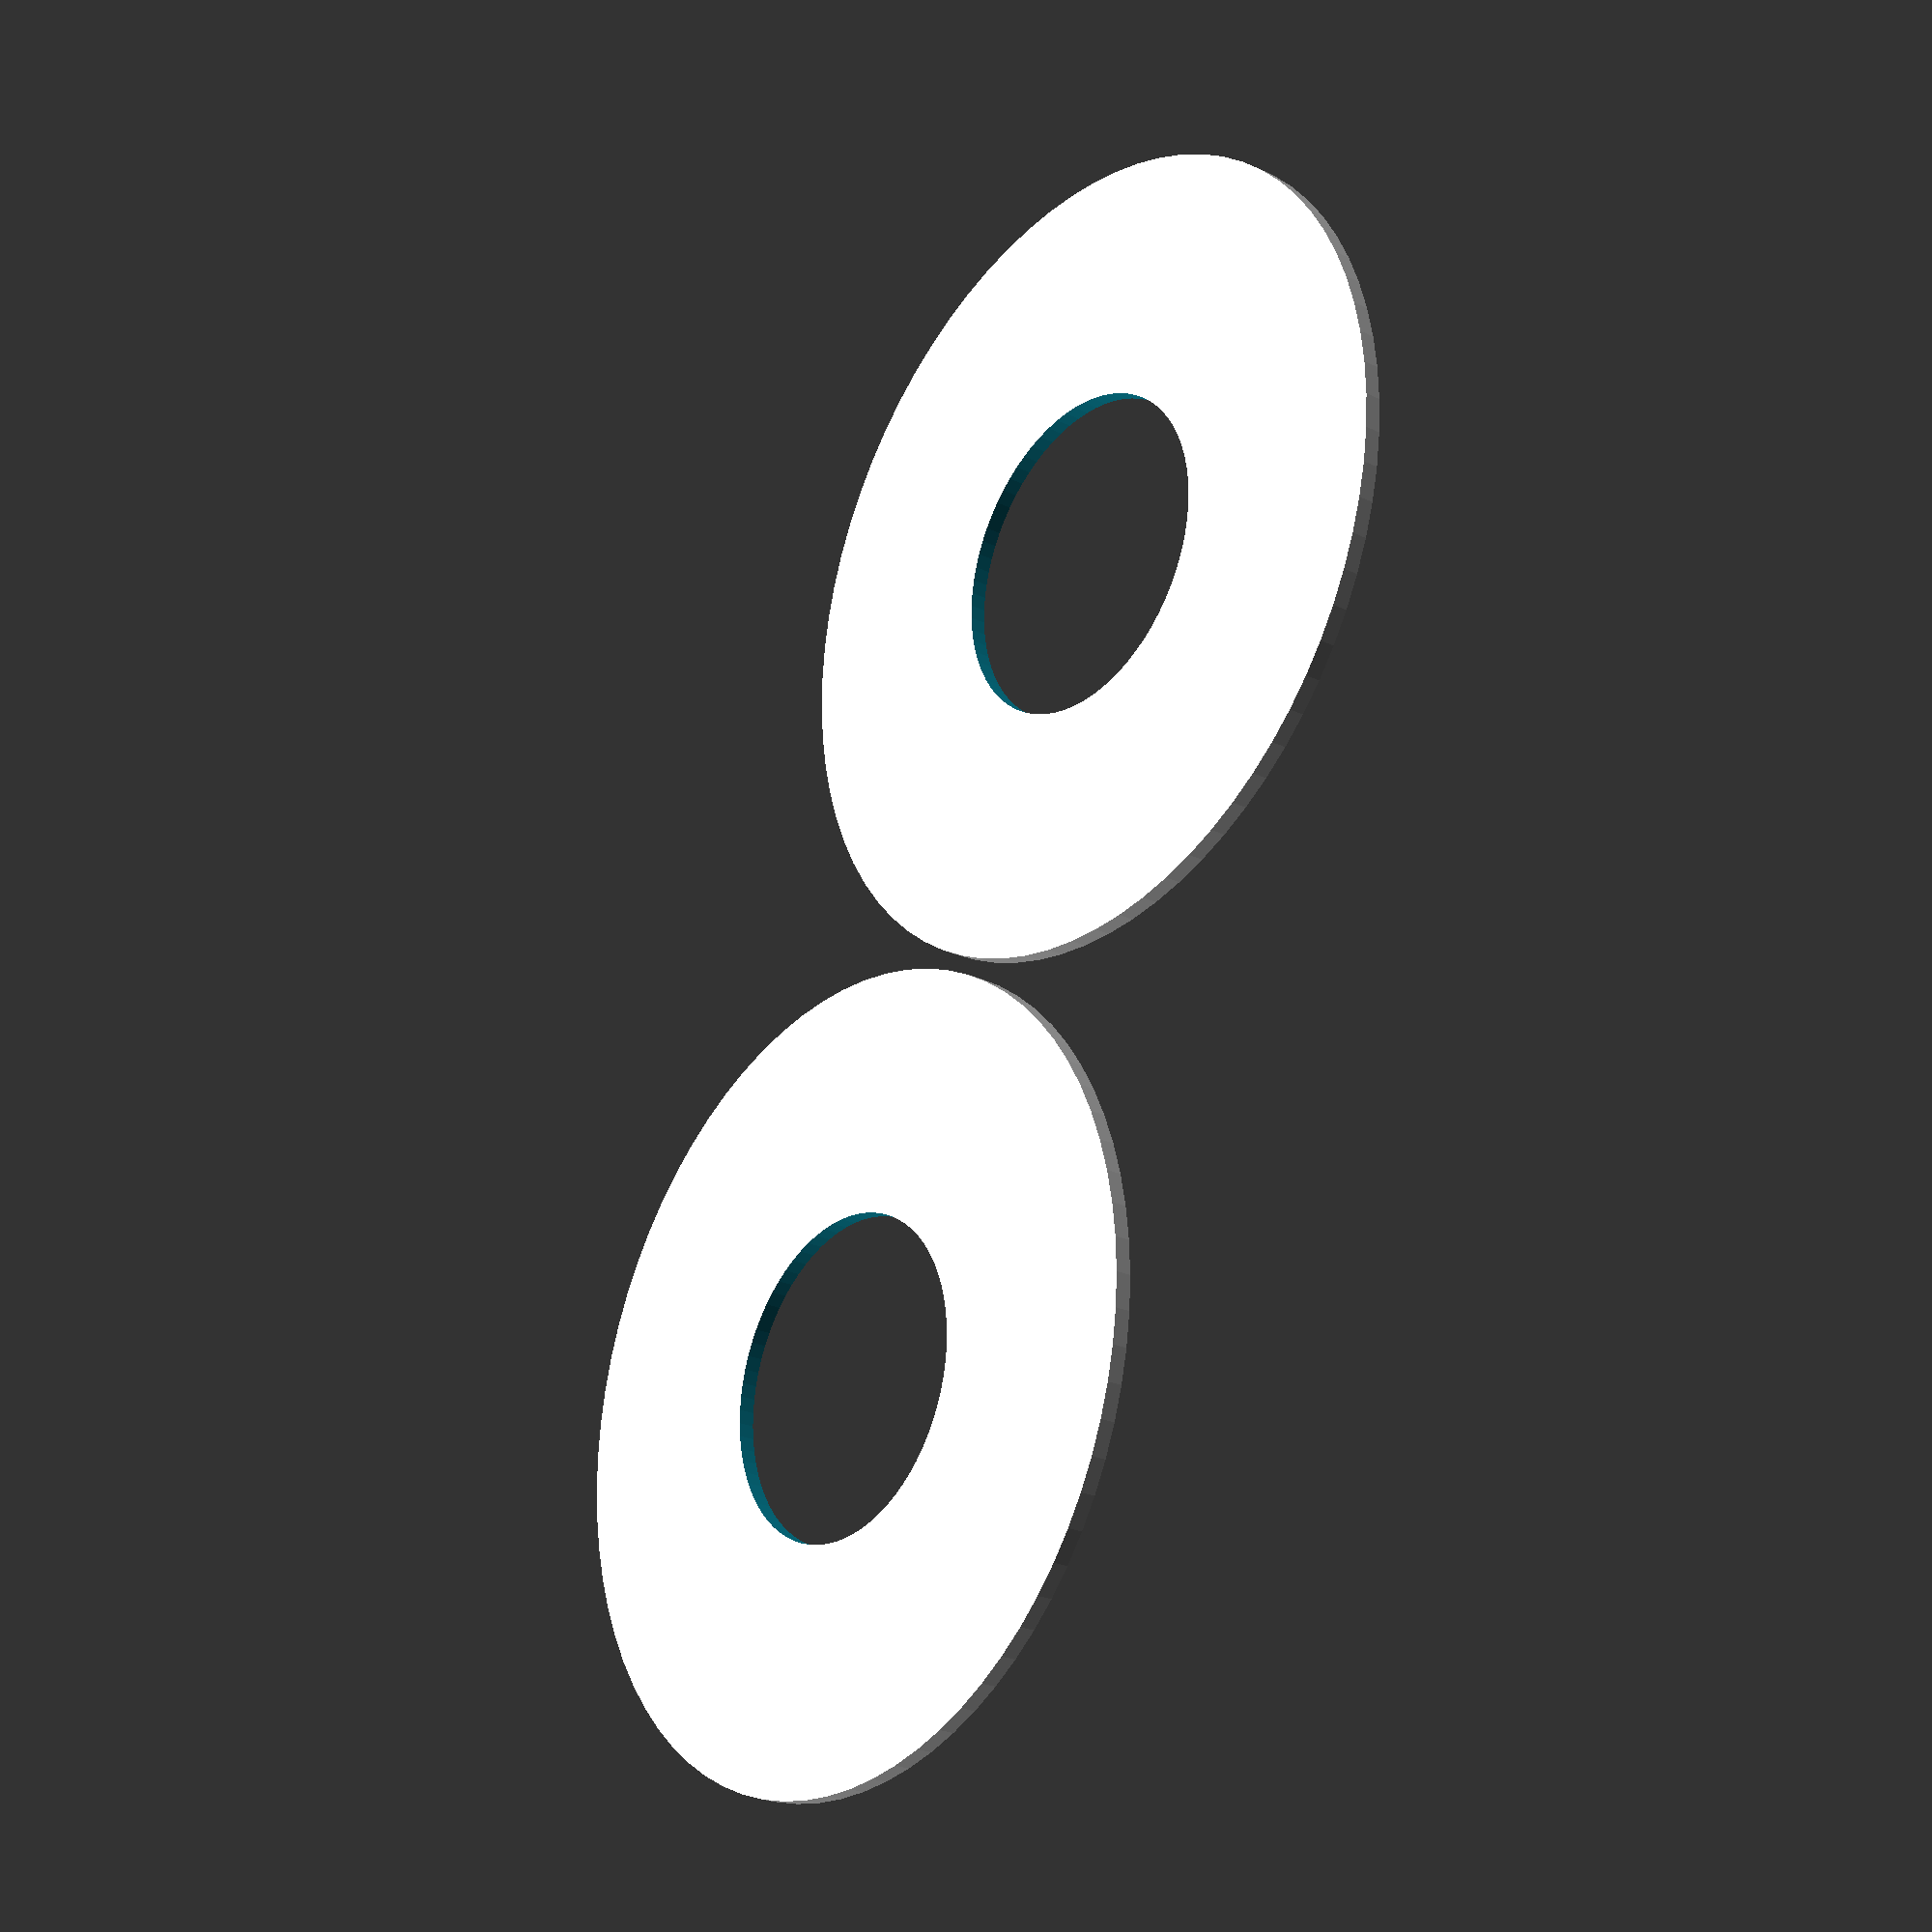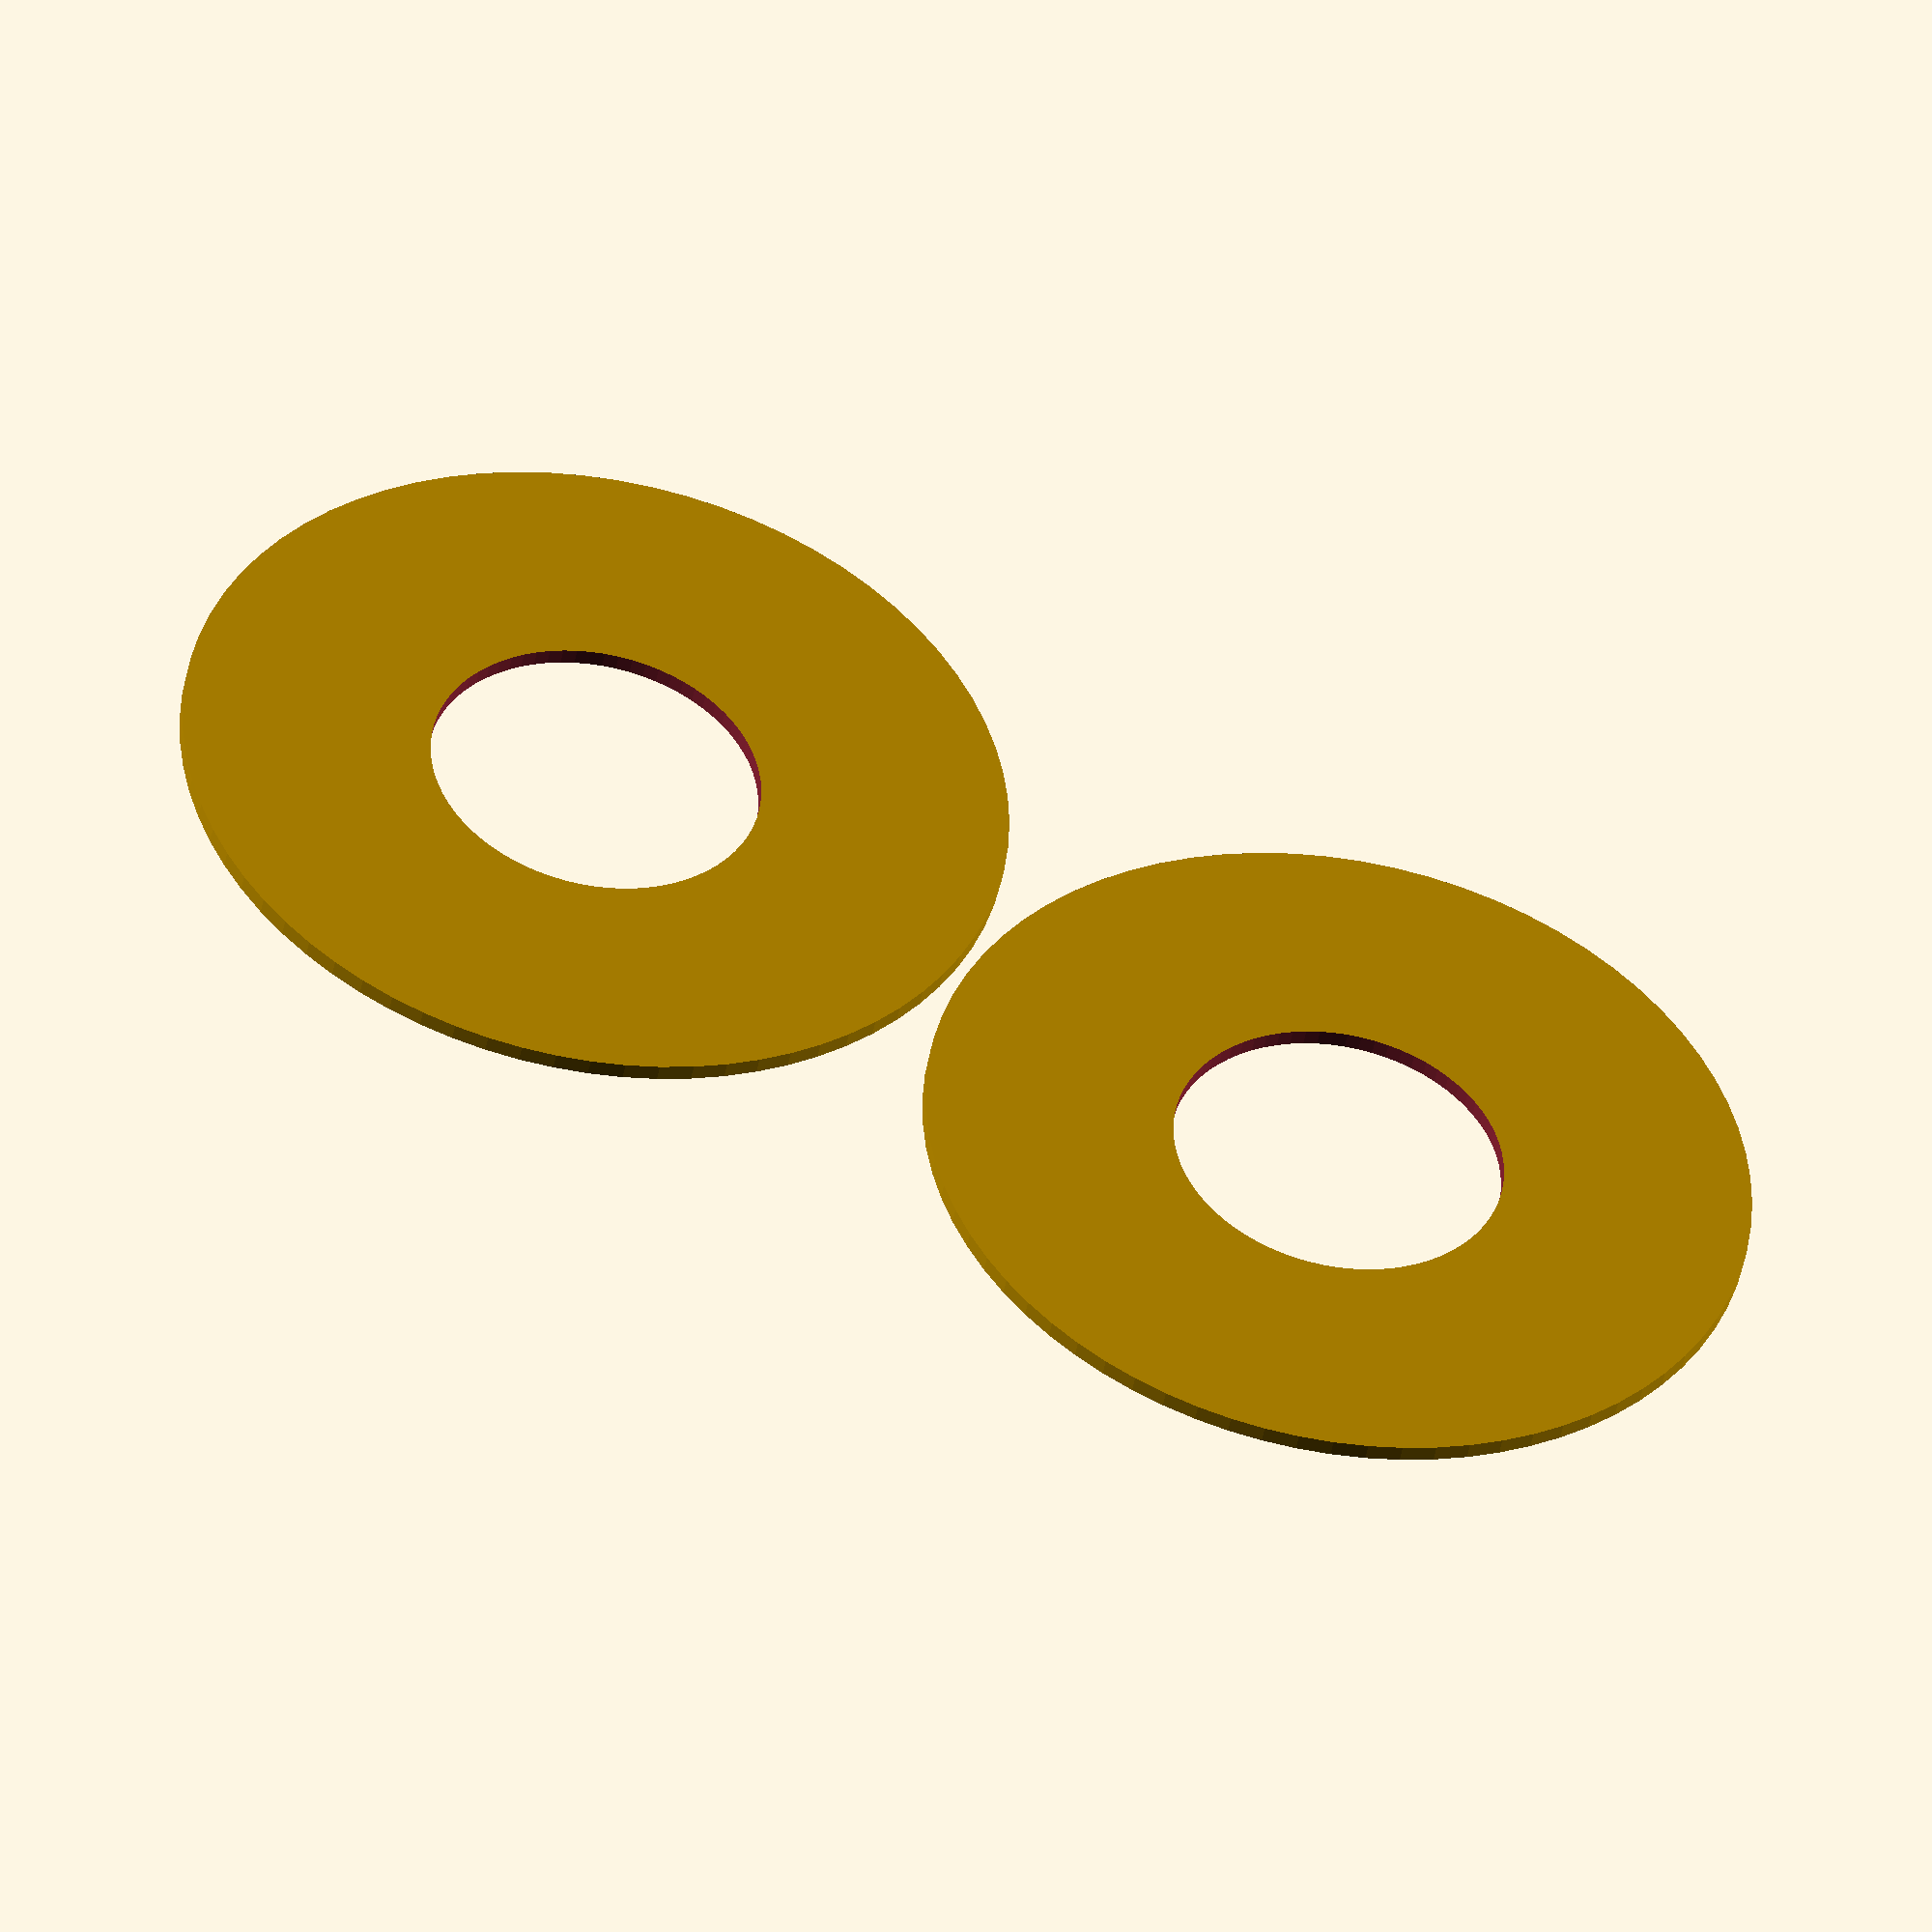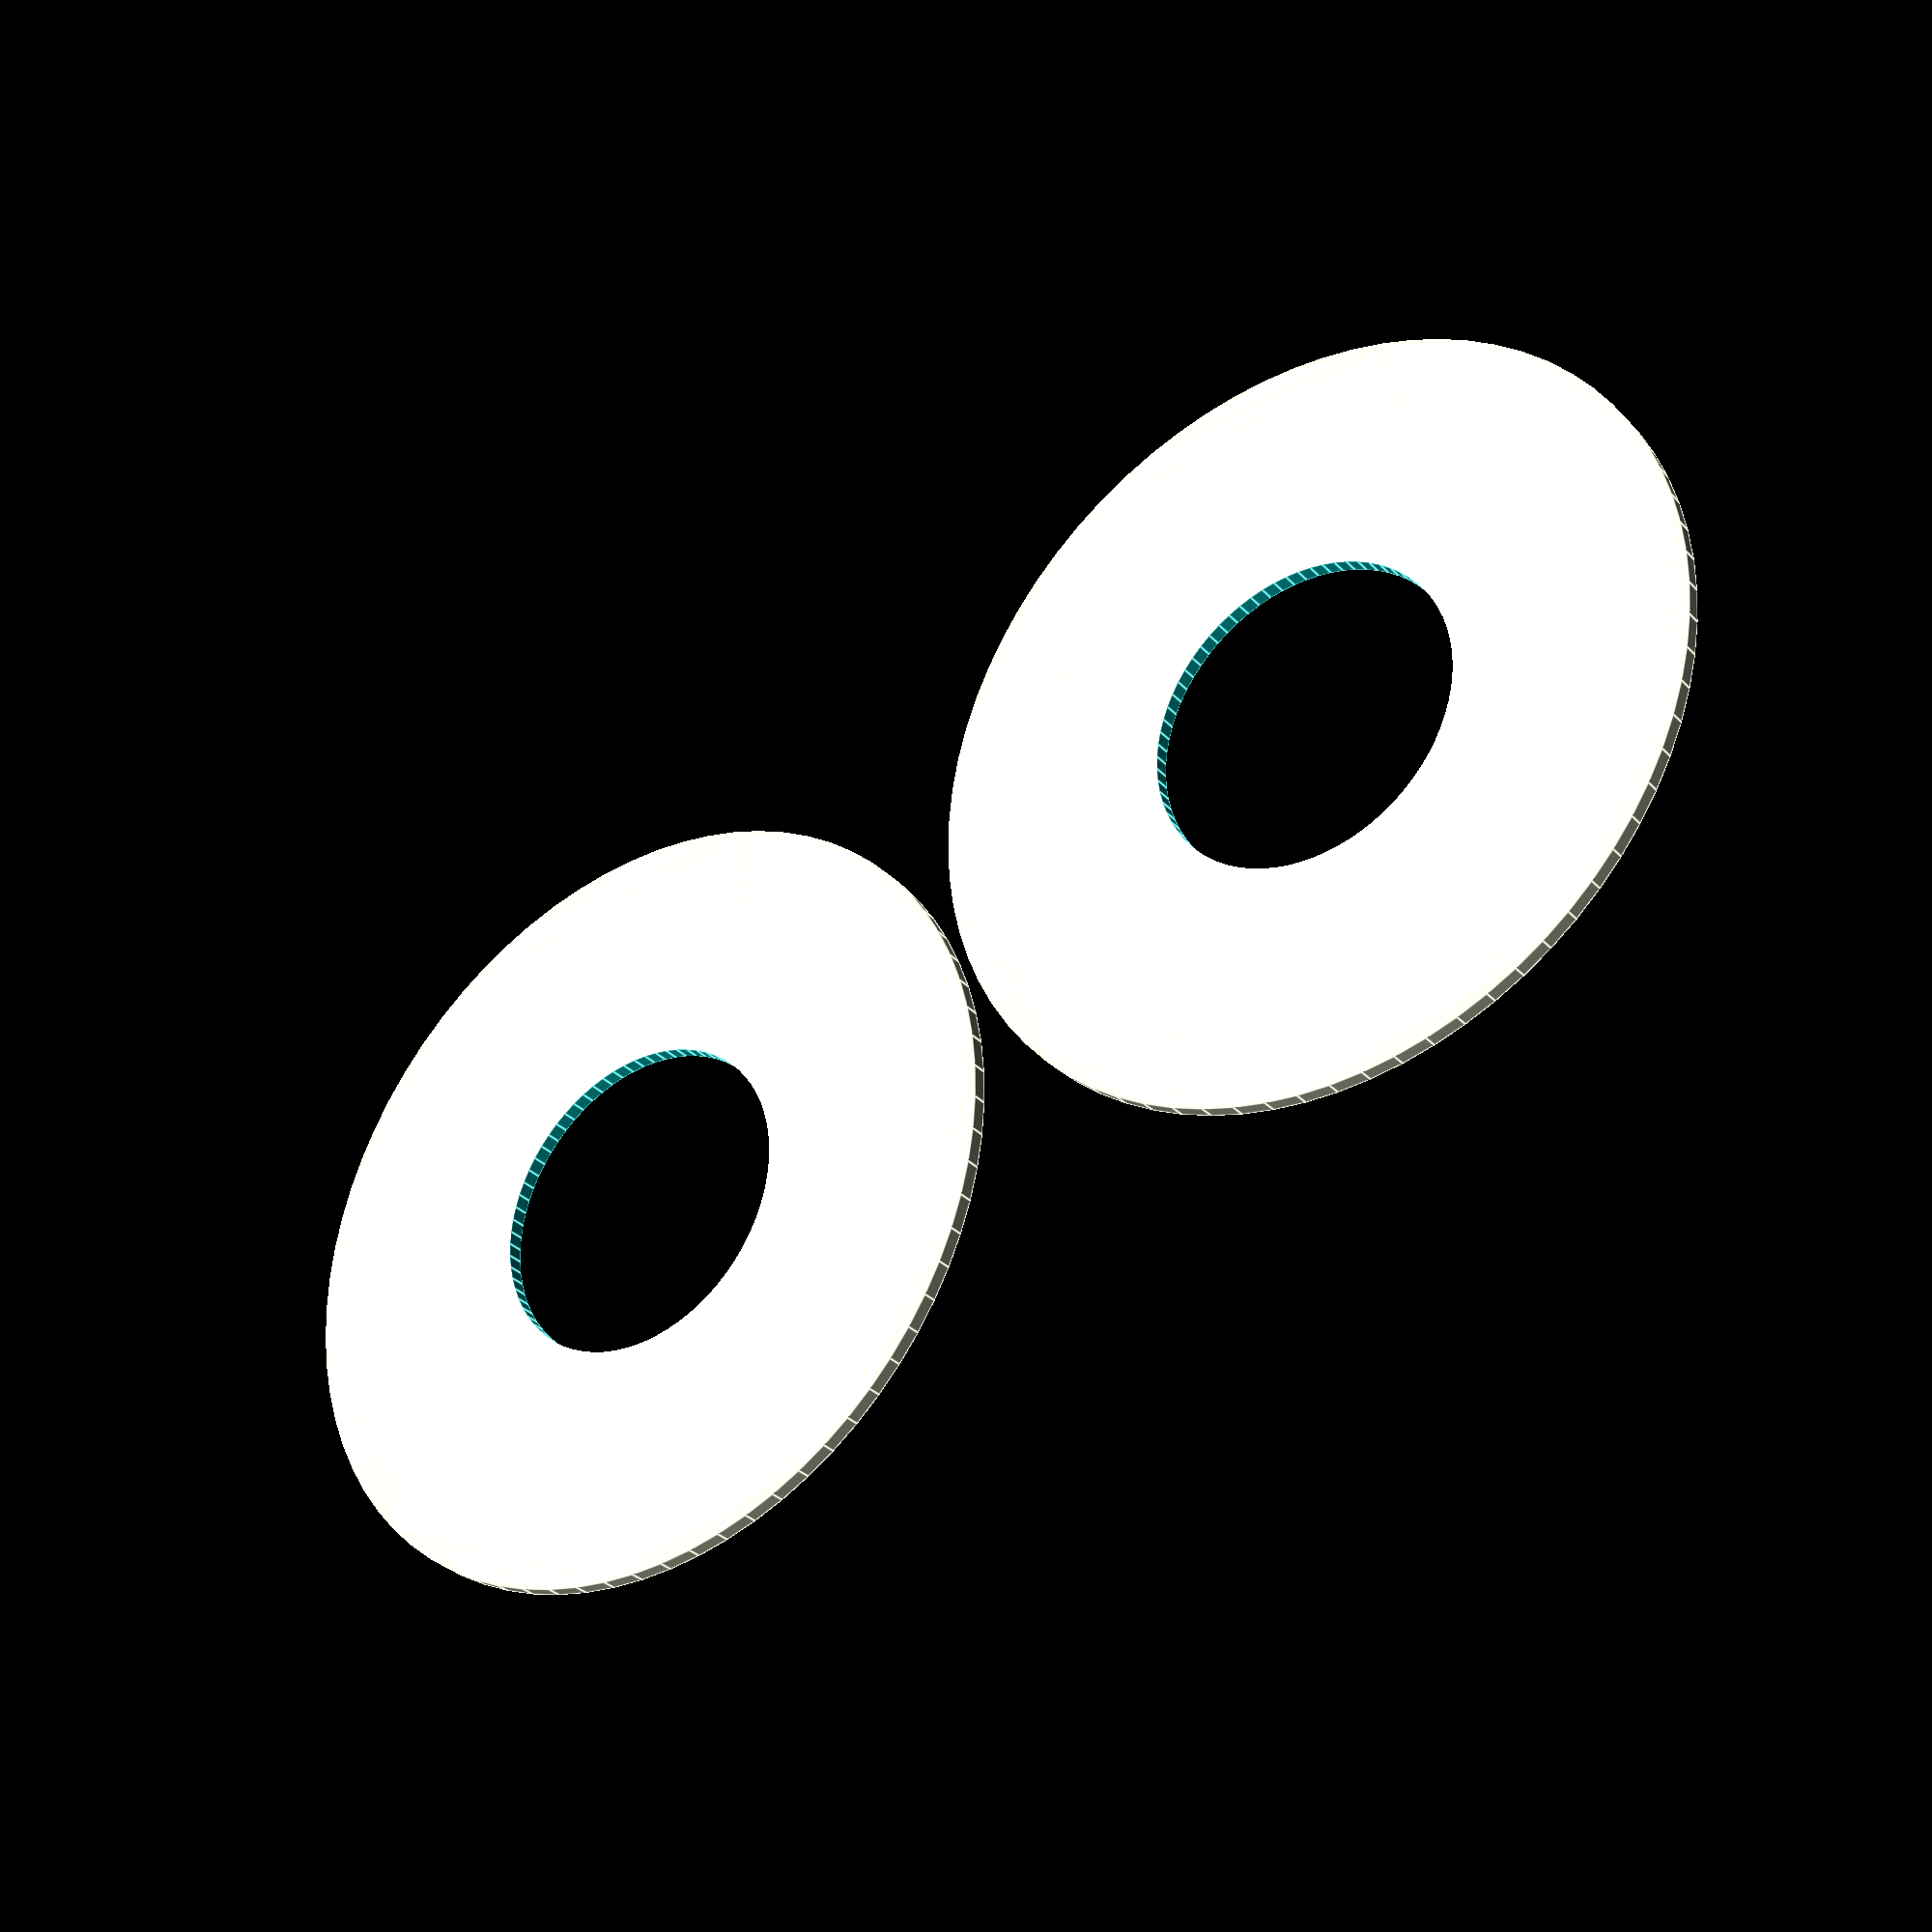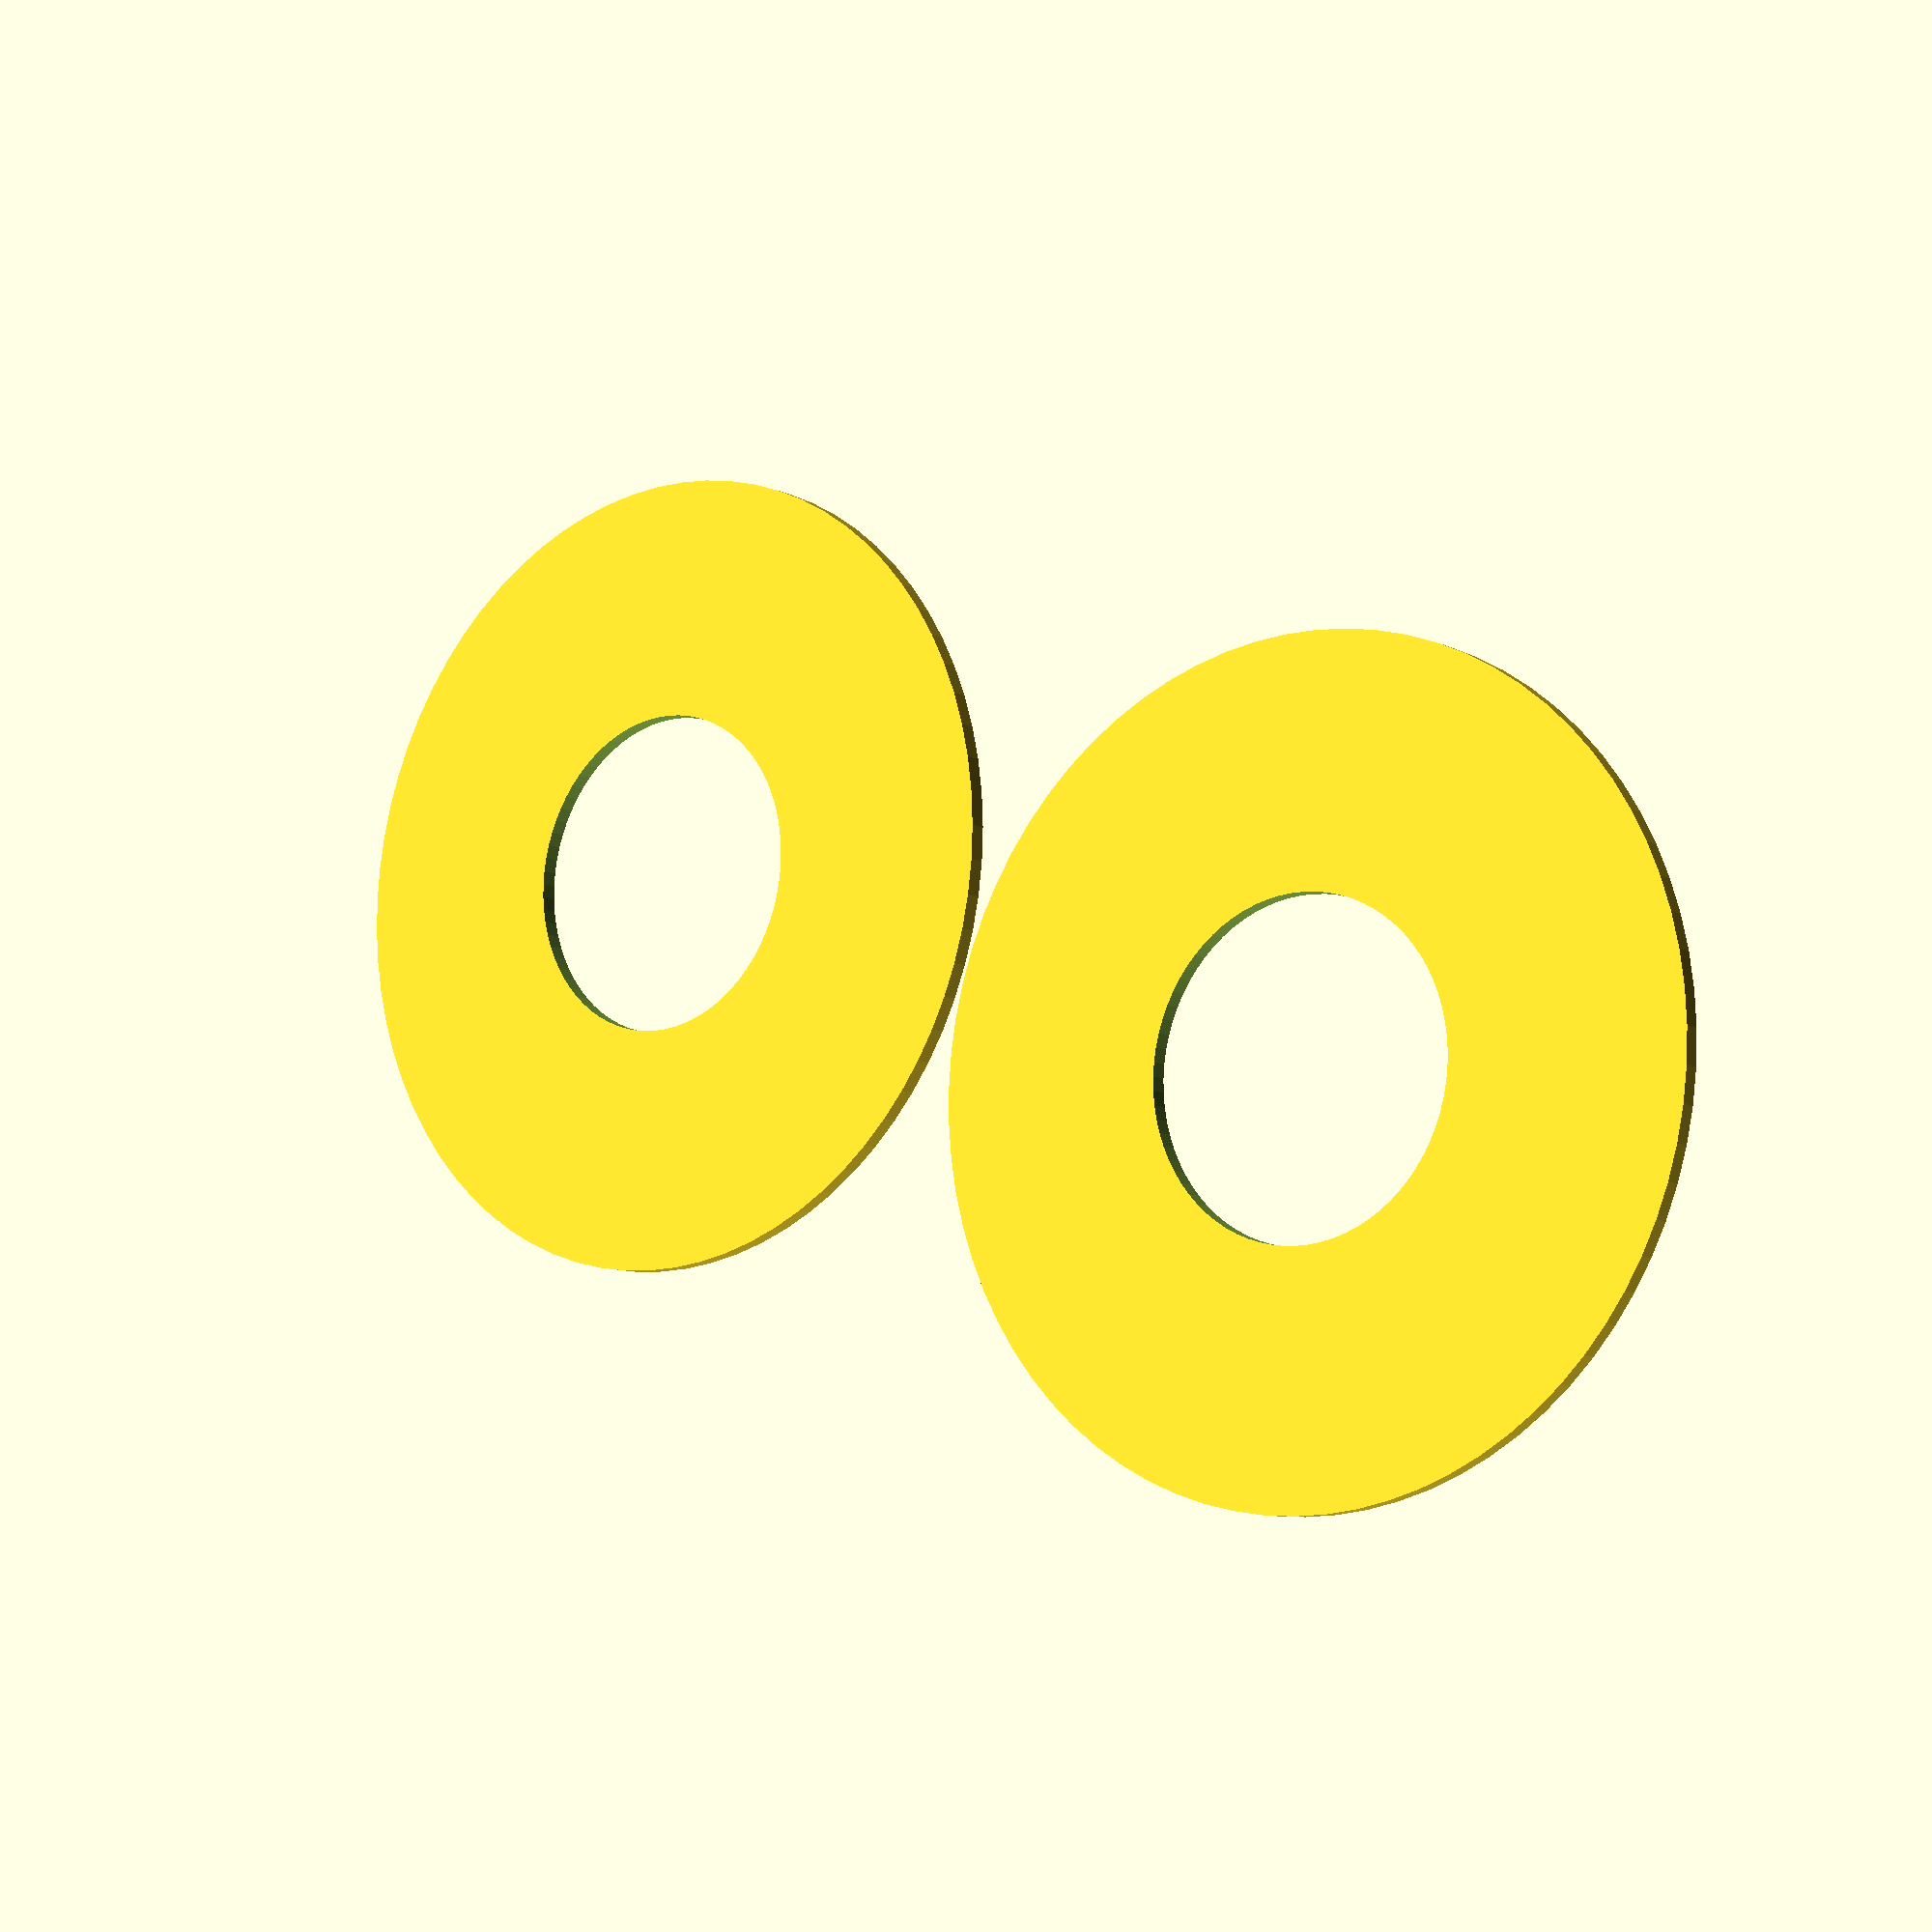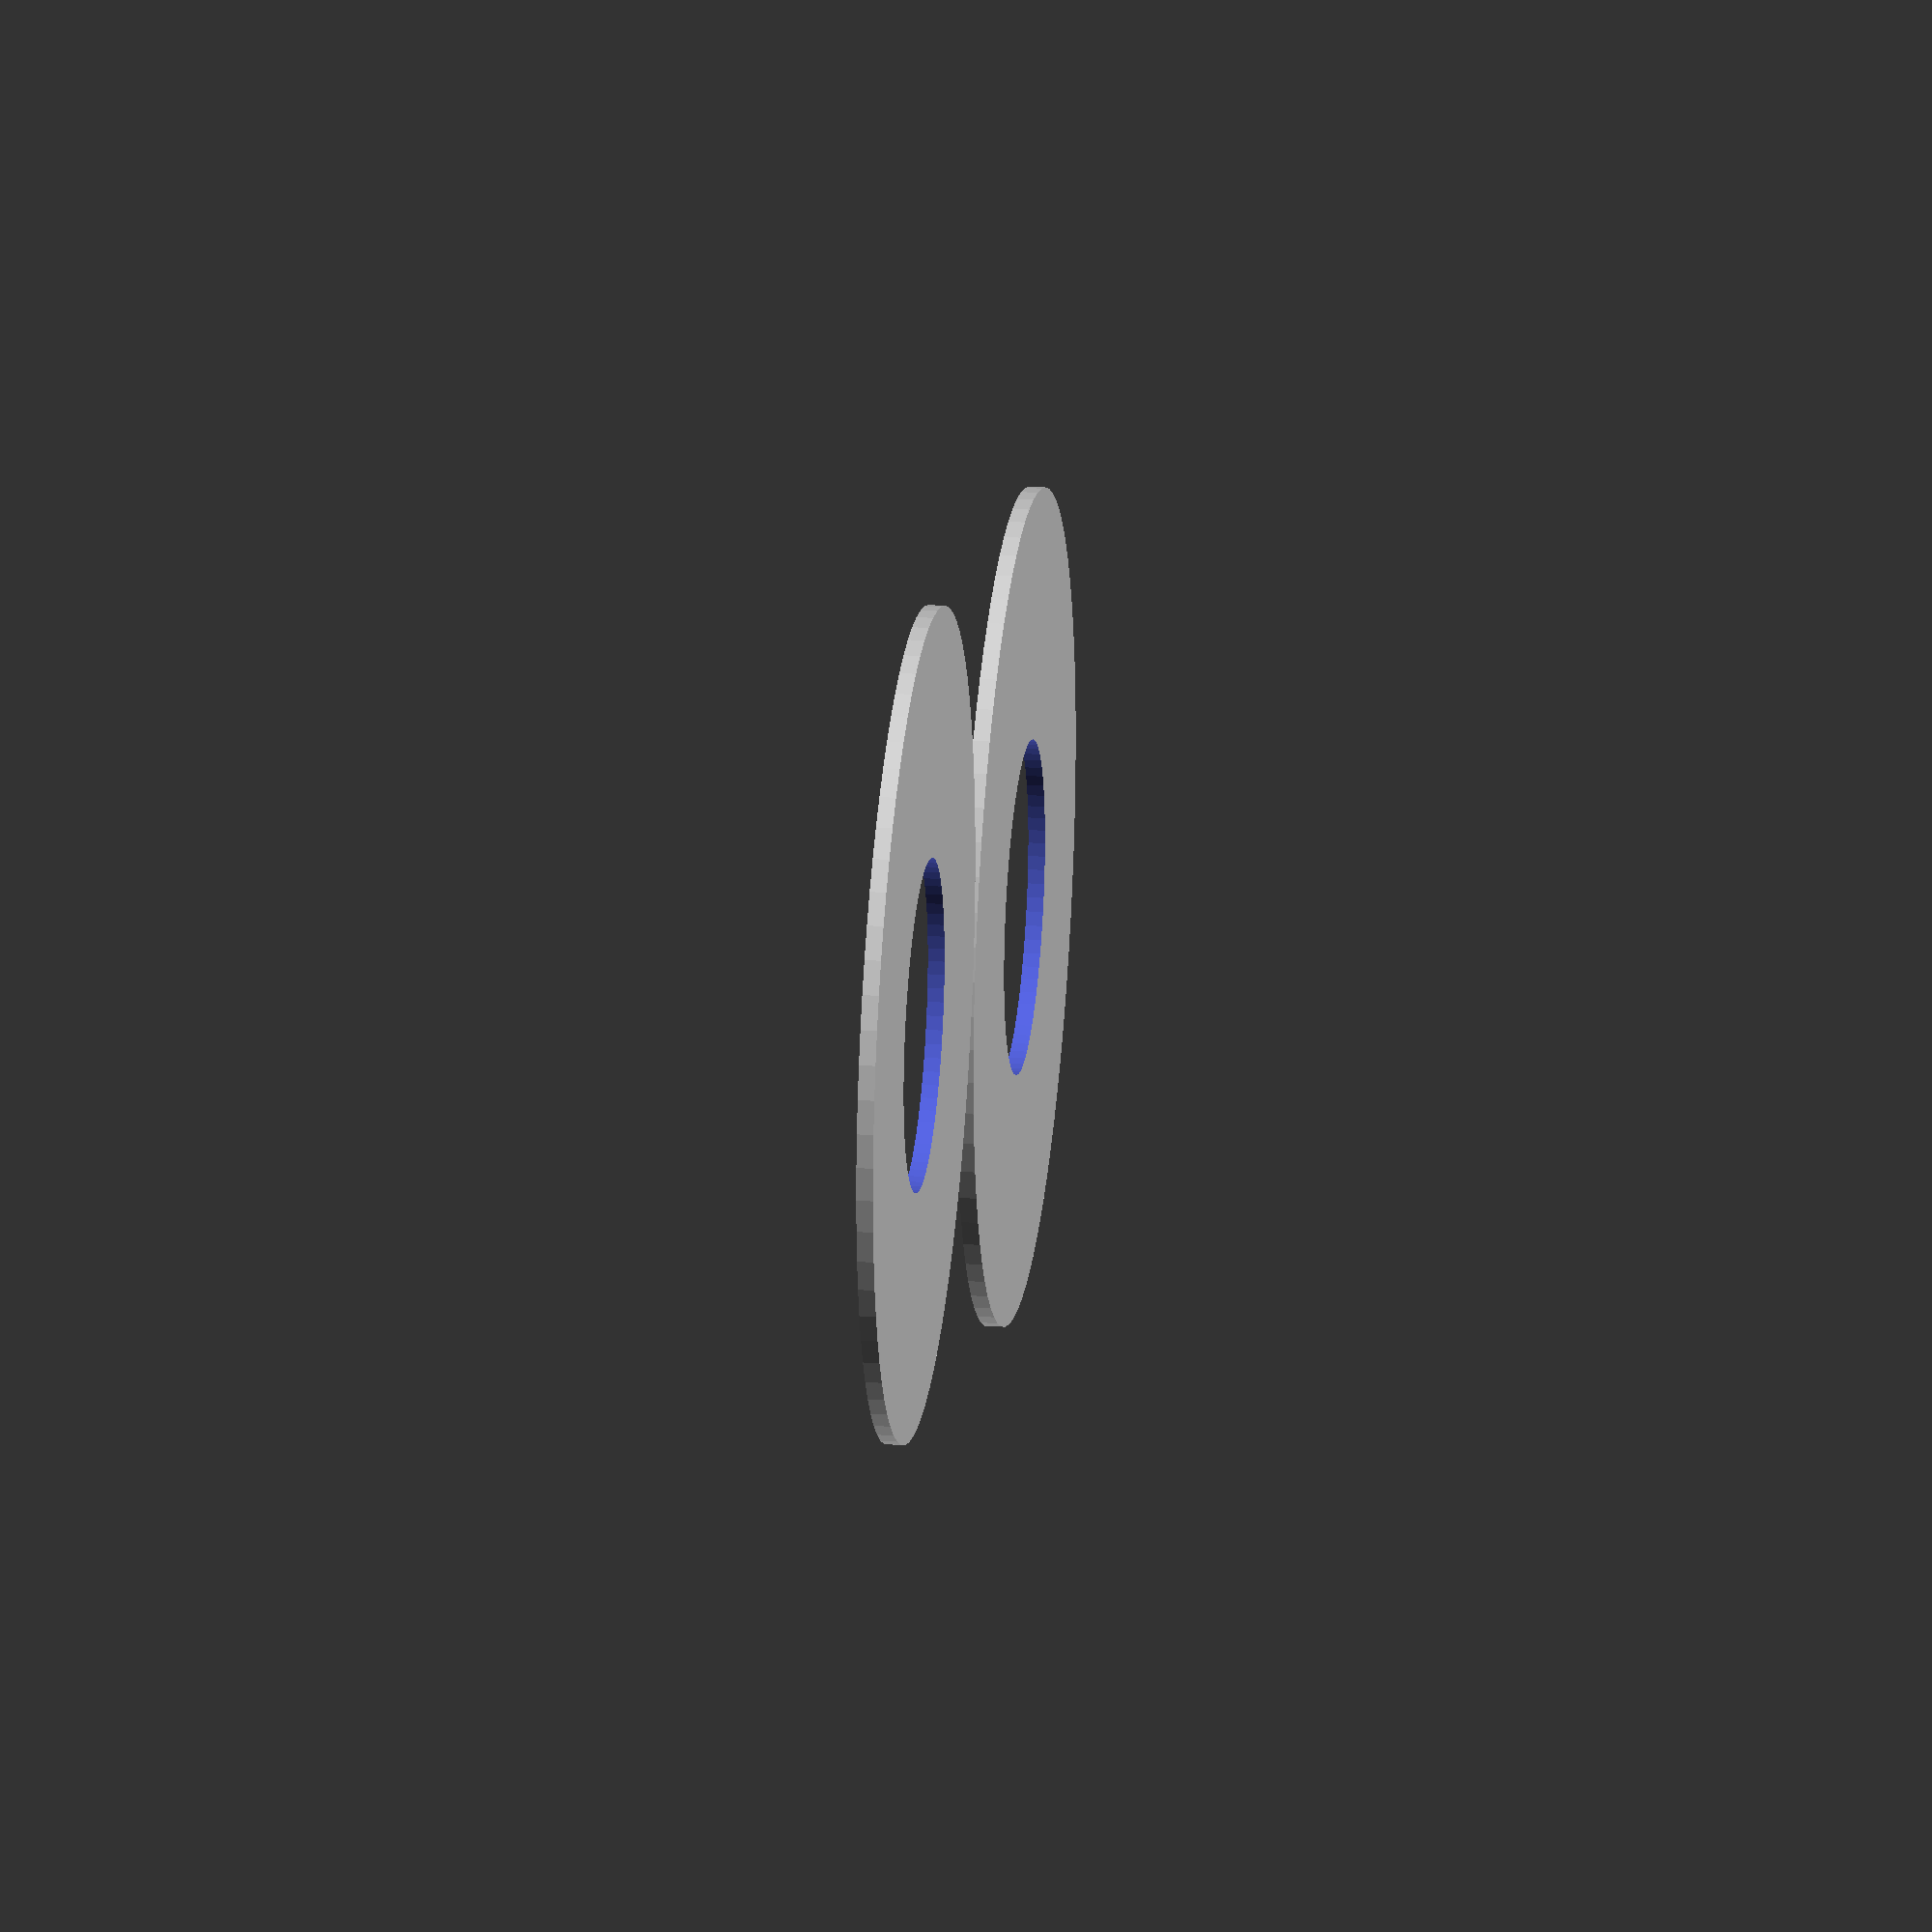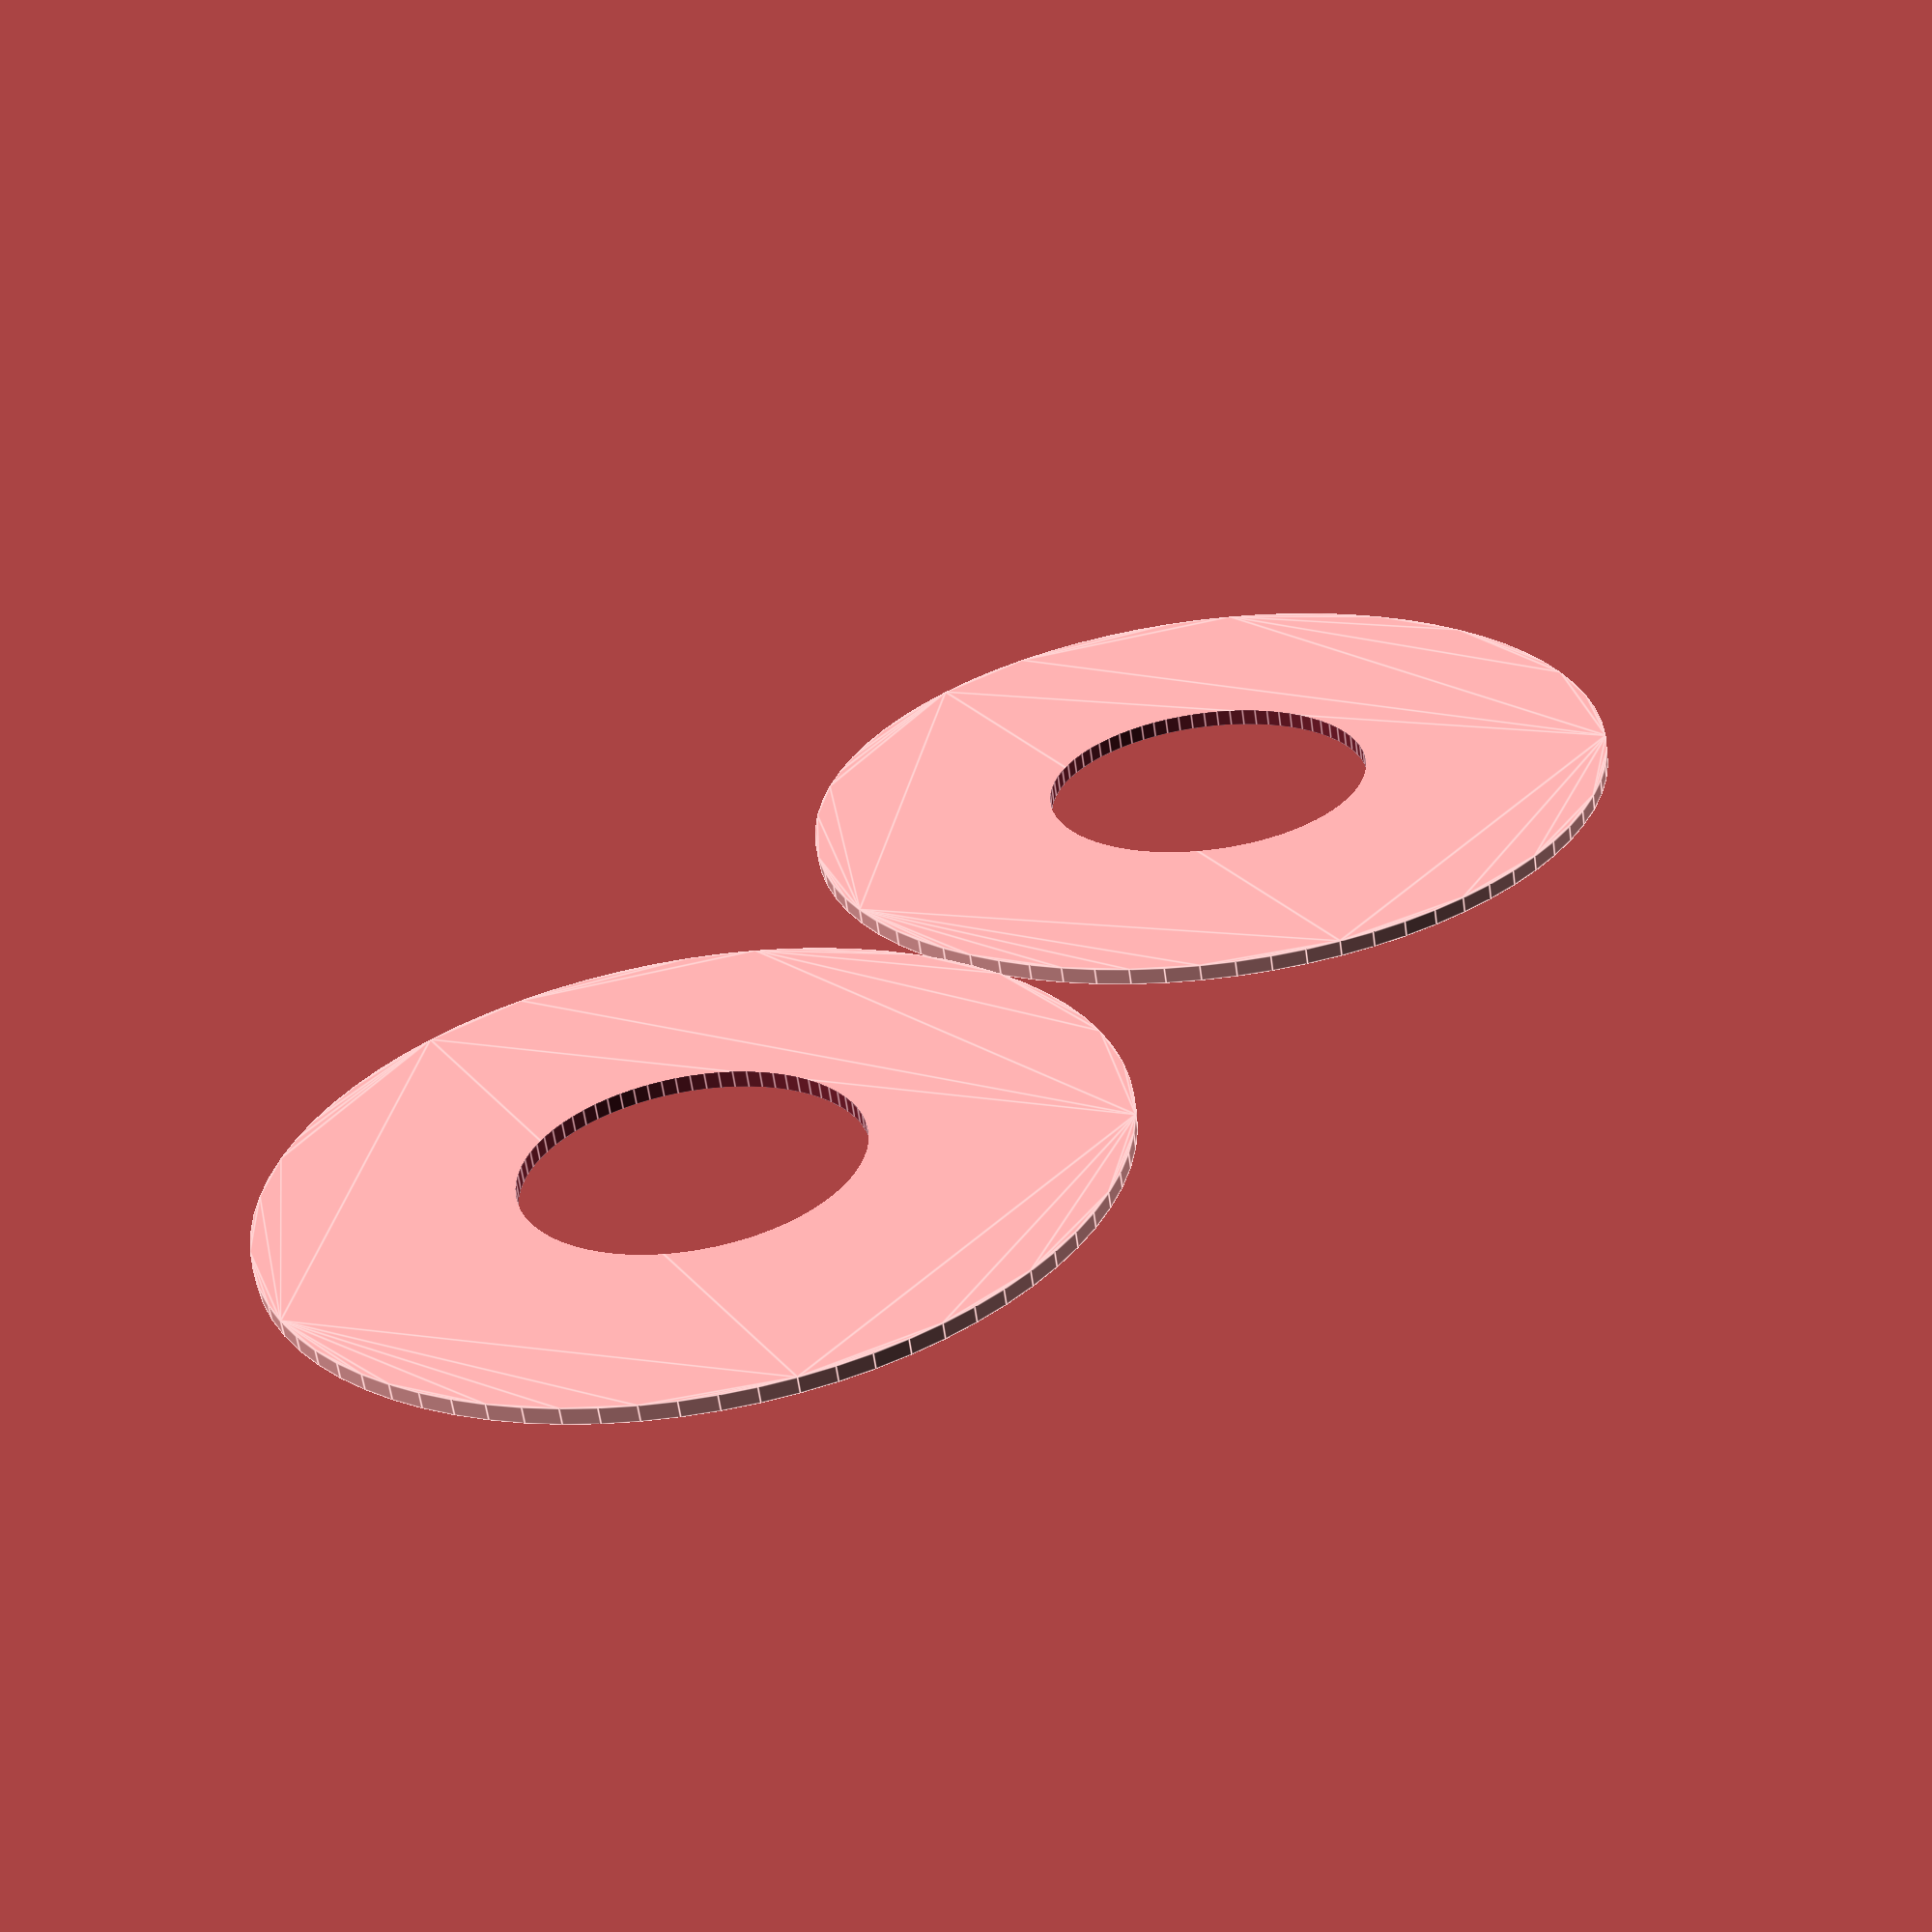
<openscad>
// Diameter of tangible
tangibleDiameter = 50;
// Diameter of inner hole
holeDiameter = 20;

module circleWithHole(diameter, holeDiameter) {
	difference() {
		res = 75;
		circle(d = diameter, $fn = res);
		circle(d = holeDiameter, $fn = res);
	}
}

circleWithHole(tangibleDiameter, holeDiameter);
translate([tangibleDiameter + 1, 0, 0]) circleWithHole(tangibleDiameter, holeDiameter);

</openscad>
<views>
elev=203.4 azim=295.9 roll=129.1 proj=p view=solid
elev=45.9 azim=151.7 roll=169.6 proj=o view=wireframe
elev=211.1 azim=199.6 roll=325.2 proj=p view=edges
elev=189.4 azim=340.9 roll=321.6 proj=p view=wireframe
elev=155.8 azim=343.9 roll=83.0 proj=o view=wireframe
elev=62.5 azim=127.2 roll=8.1 proj=p view=edges
</views>
